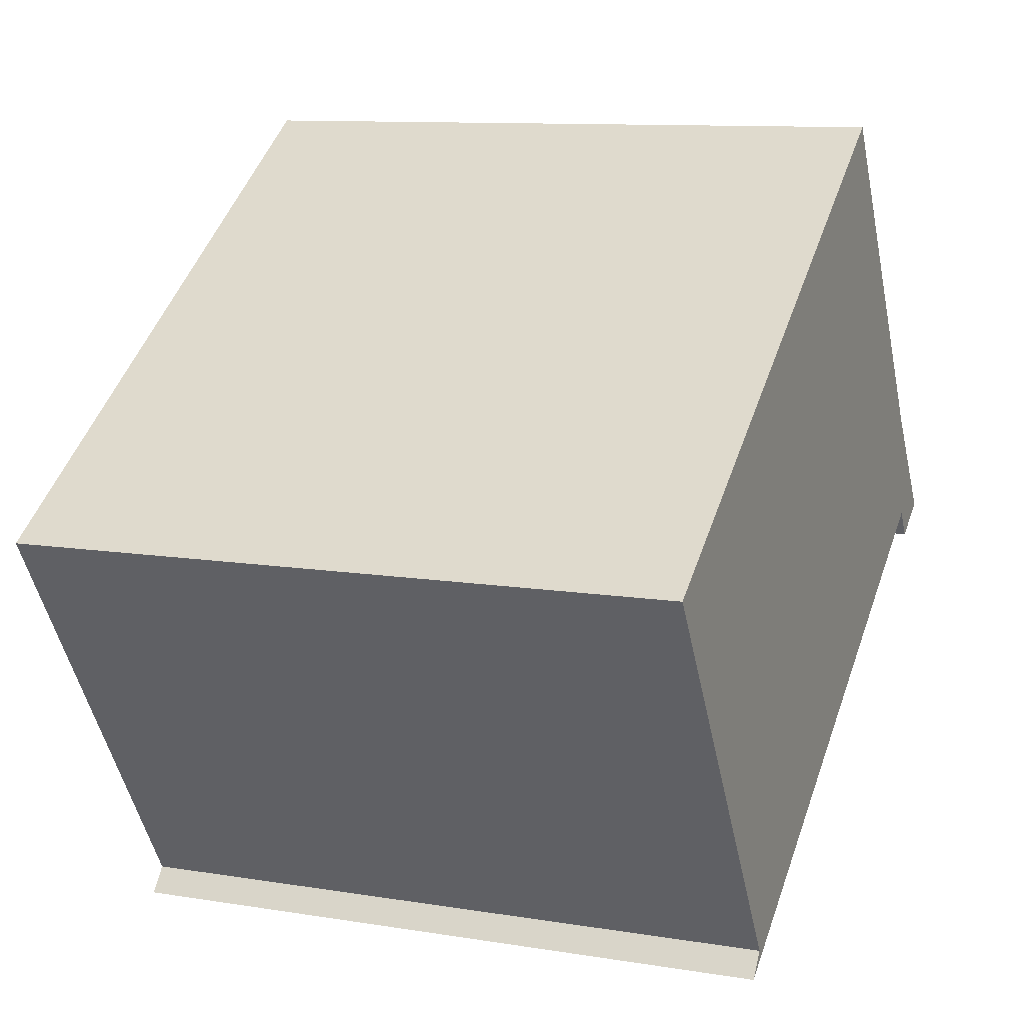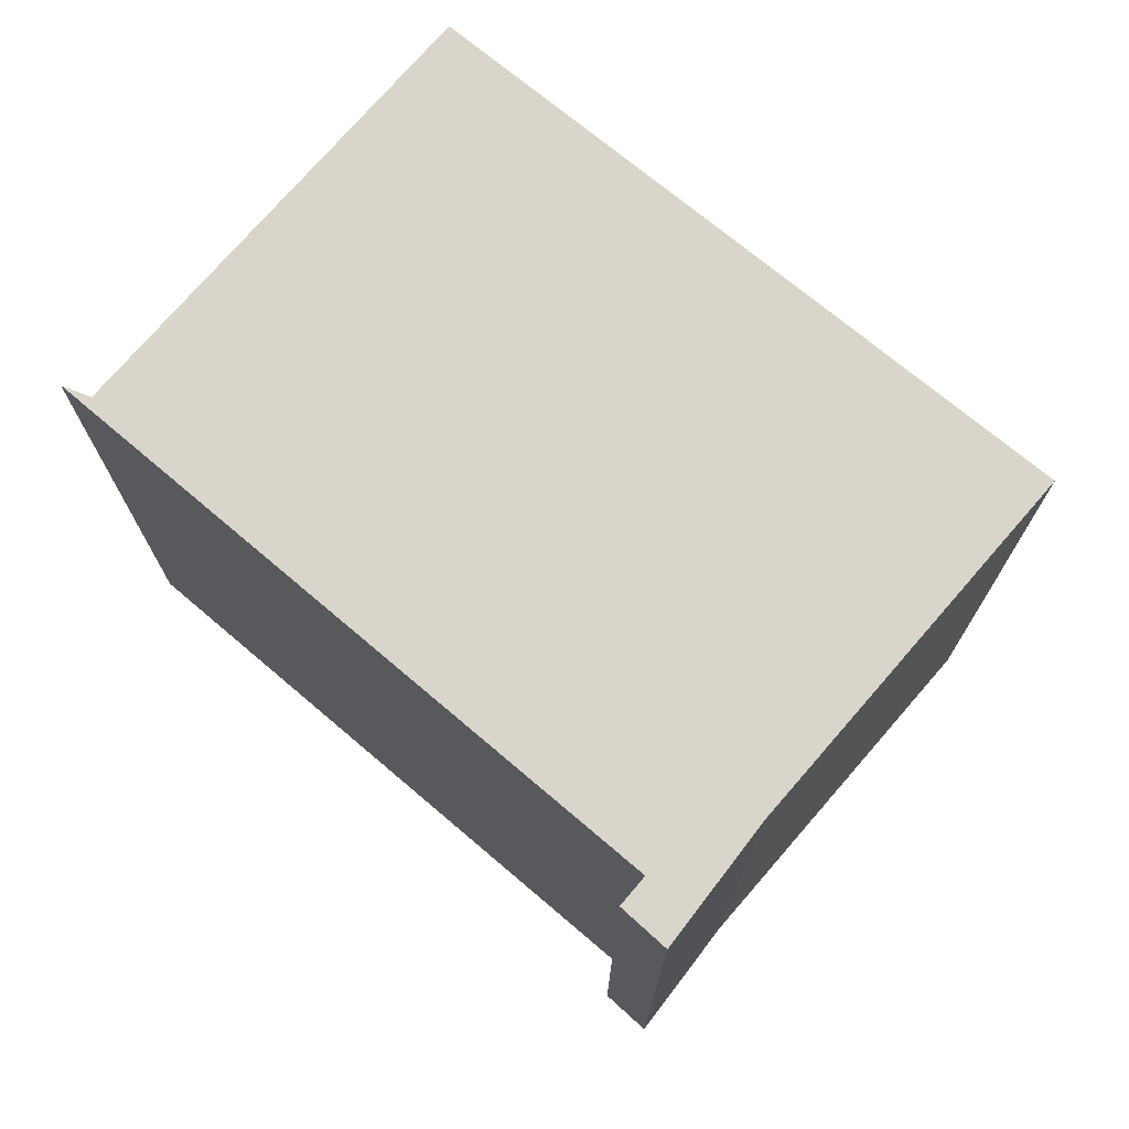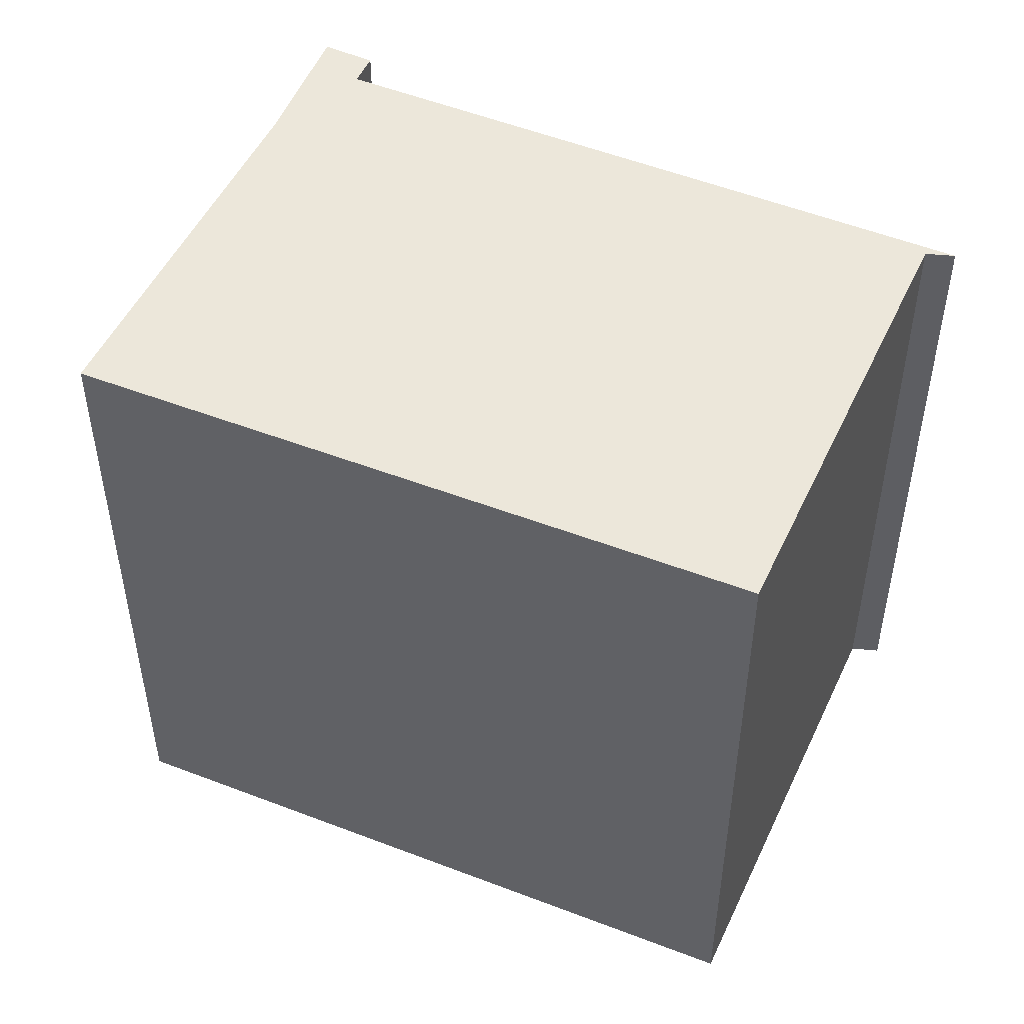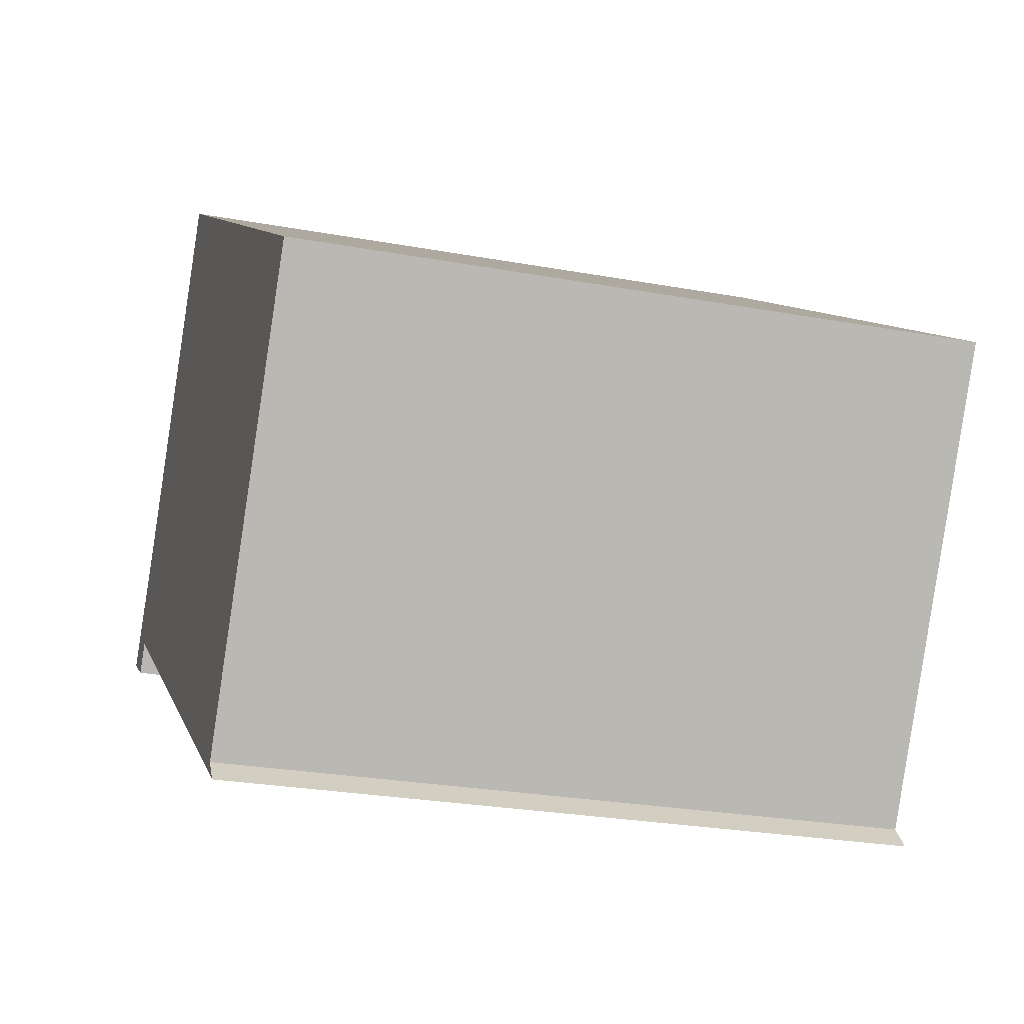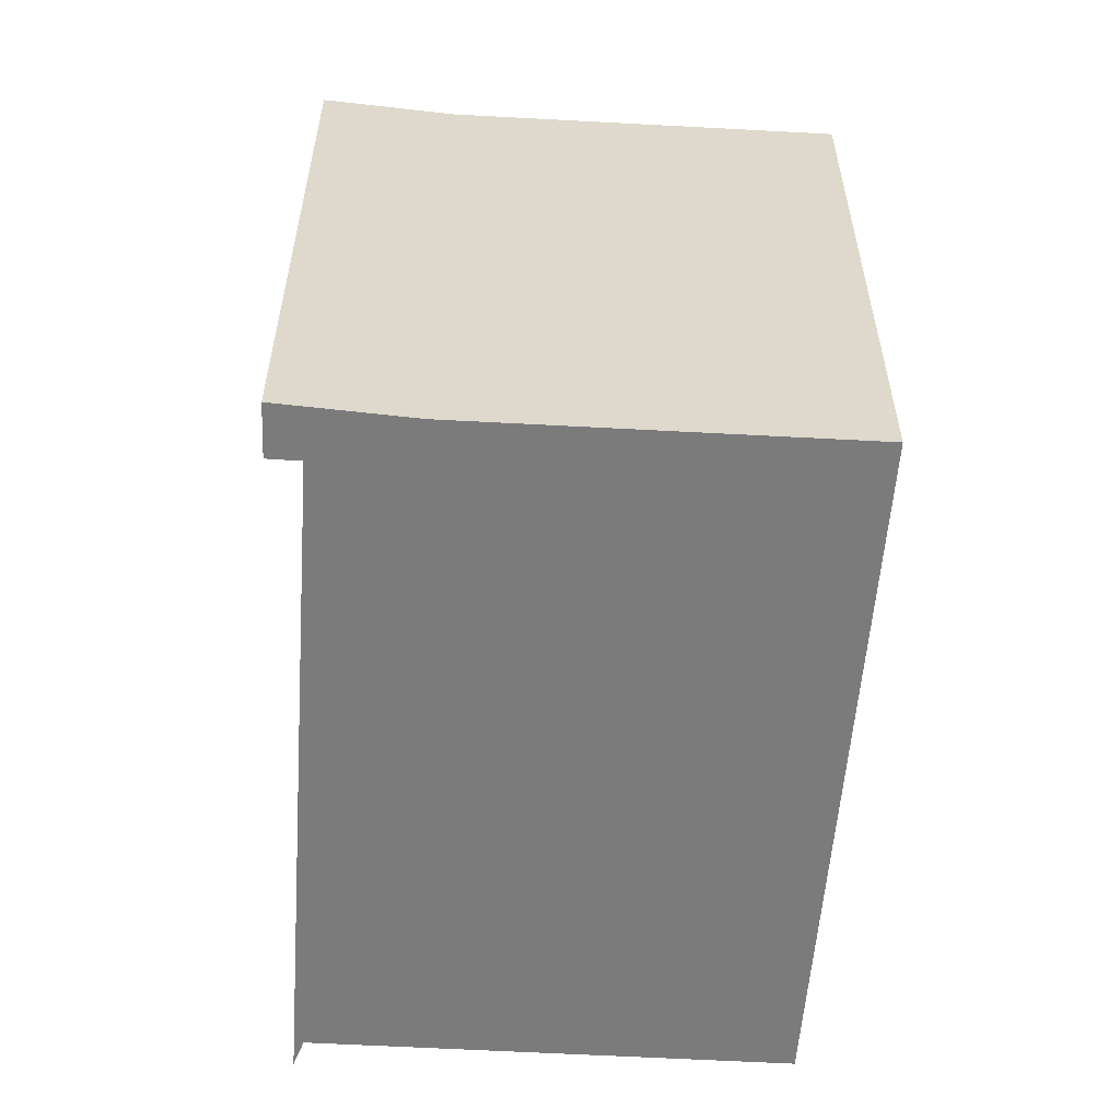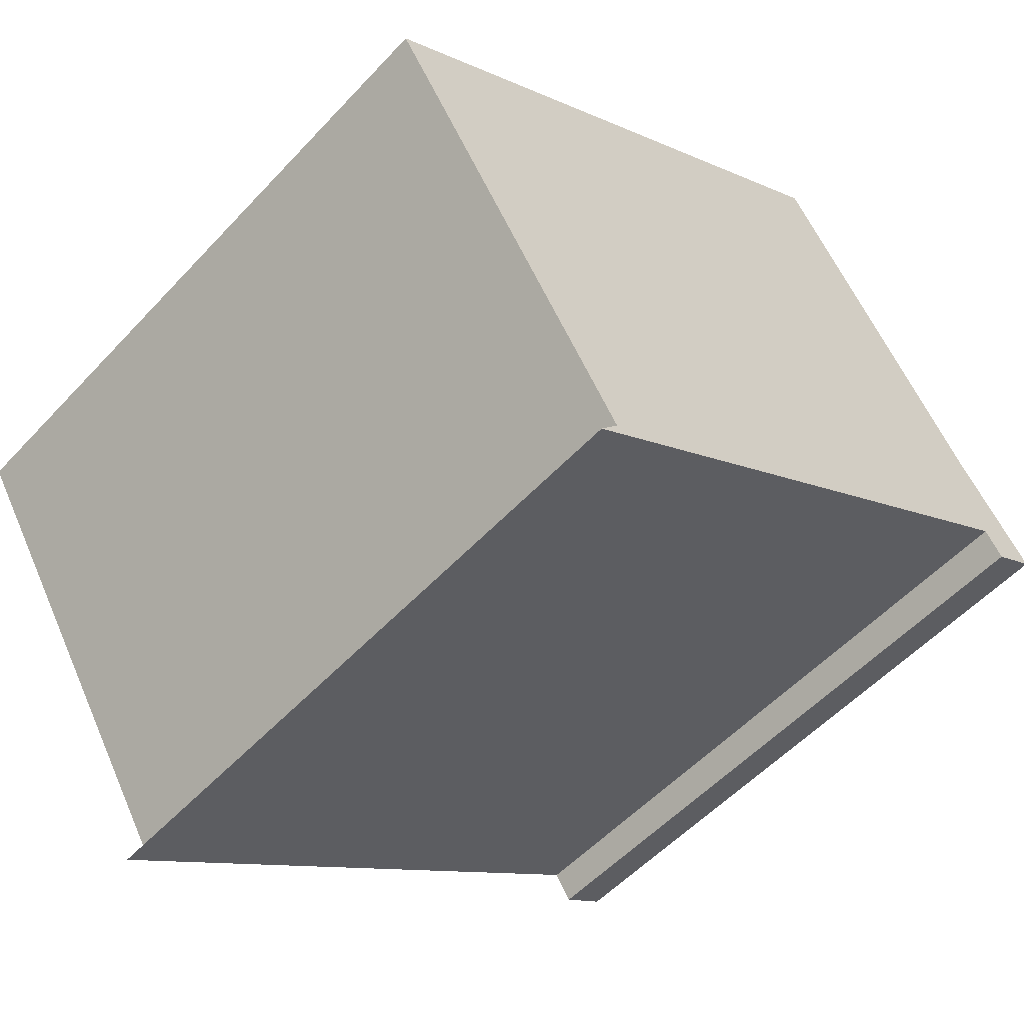
<metadata>
{"format":"obj","ext":"obj","renderer":"f3d","projection":"perspective","resolution":1024,"background":"white","views":[{"elev":10.6,"azim":112.3,"up":"+Z"},{"elev":74.4,"azim":-106.9,"up":"+Y"},{"elev":50.3,"azim":56.7,"up":"+Y"},{"elev":-26.3,"azim":73.9,"up":"+Z"},{"elev":-58.5,"azim":-61.0,"up":"+Y"},{"elev":-54.0,"azim":138.3,"up":"+Z"}]}
</metadata>
<code>
v  0 8.89 5.444e-16
v  0.853 8.89 0.01
v  0.61 8.89 -0.365
v  1.062 8.89 1.478
v  8.129 8.89 -4.672
v  8.178 8.89 -4.596
v  8.362 8.89 -4.822
v  8.111 8.89 -4.514
v  11.49 8.89 0.831
v  3.867 8.89 5.934
v  8.362 2.953e-16 -4.822
v  8.178 2.814e-16 -4.596
v  8.111 2.764e-16 -4.514
v  3.867 -3.634e-16 5.934
v  11.49 -5.088e-17 0.831
v  0.853 -6.123e-19 0.01
v  8.129 2.861e-16 -4.672
v  0.61 2.235e-17 -0.365
v  0 0 0
v  1.062 -9.05e-17 1.478
g defaultobject
f 1 2 3
f 2 1 4
f 5 6 7
f 6 5 2
f 6 2 8
f 8 2 9
f 9 2 4
f 9 4 10
f 6 11 7
f 11 6 8
f 11 8 12
f 12 8 13
f 14 9 10
f 9 14 15
f 11 5 7
f 5 11 2
f 2 11 16
f 16 11 17
f 18 1 3
f 1 18 19
f 16 3 2
f 3 16 18
f 15 8 9
f 8 15 13
f 19 4 1
f 4 19 20
f 20 10 4
f 10 20 14
f 17 13 16
f 13 17 12
f 12 17 11
f 18 20 19
f 20 18 14
f 14 18 16
f 14 16 15
f 15 16 13

</code>
